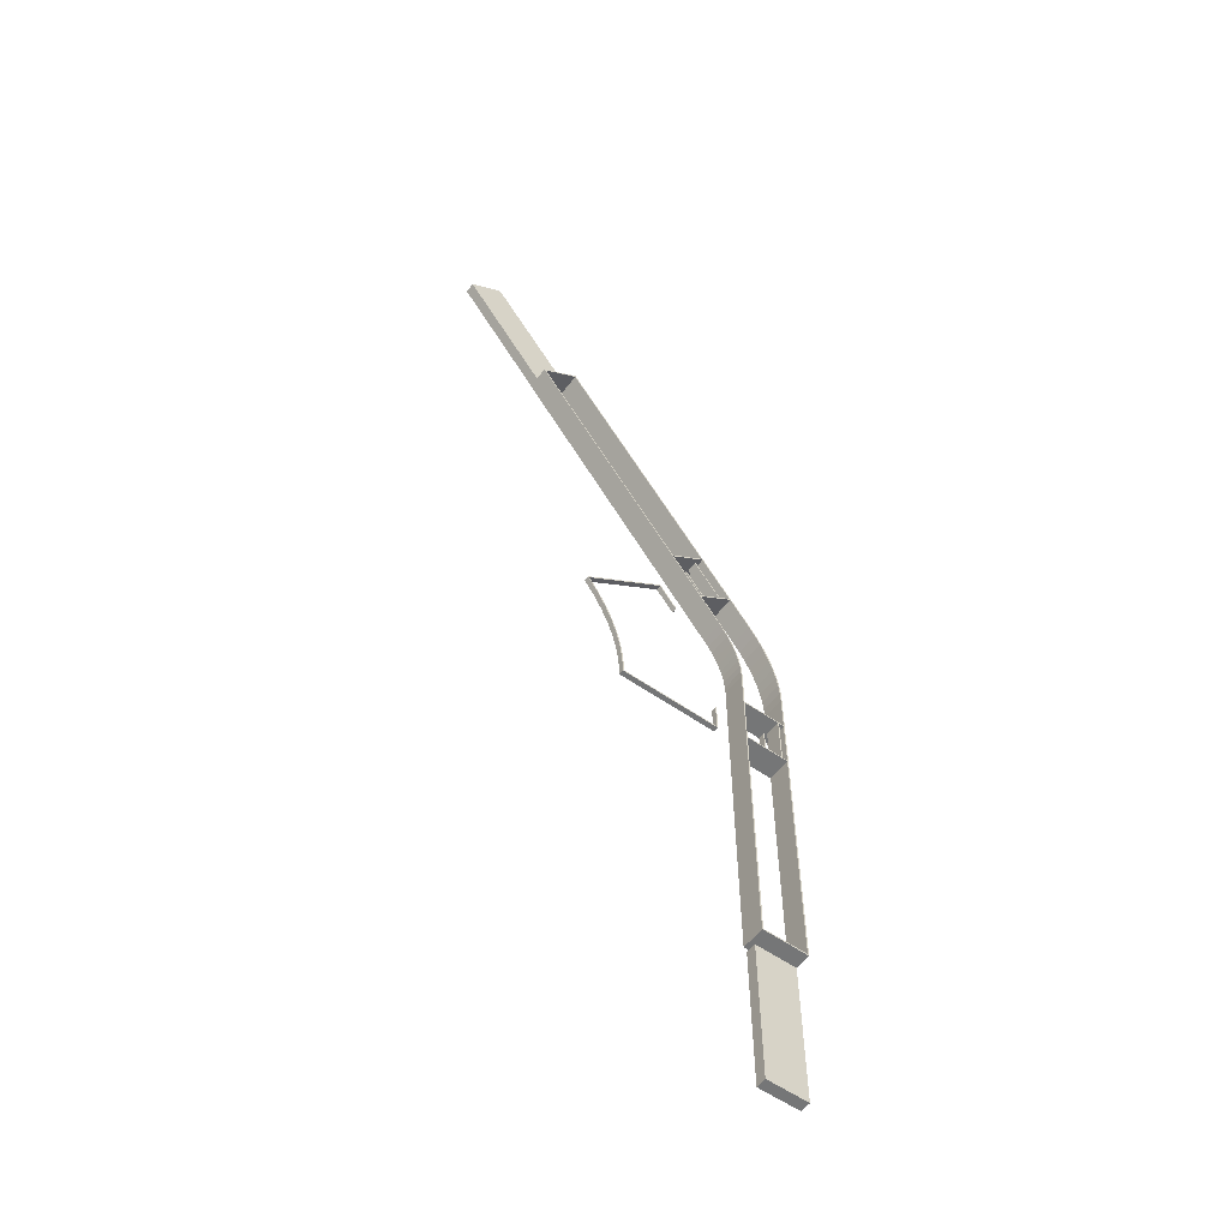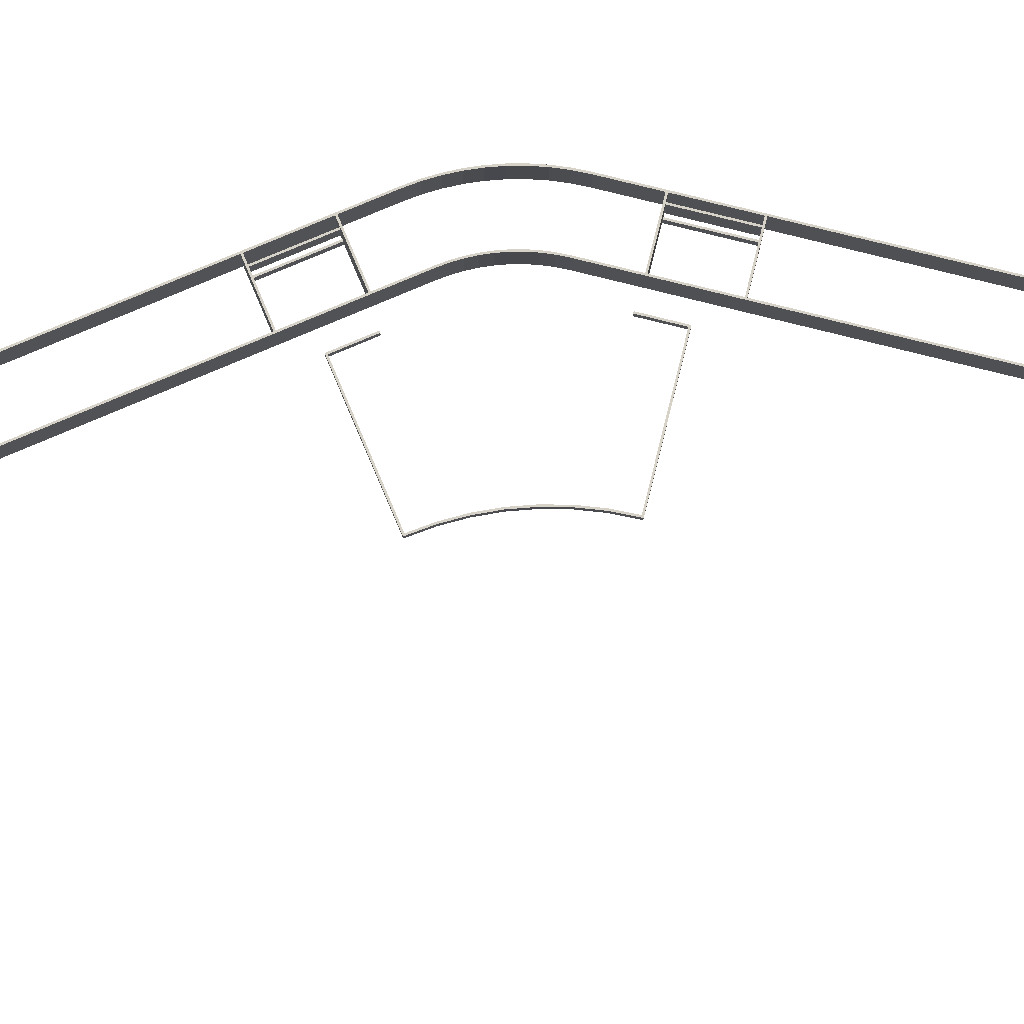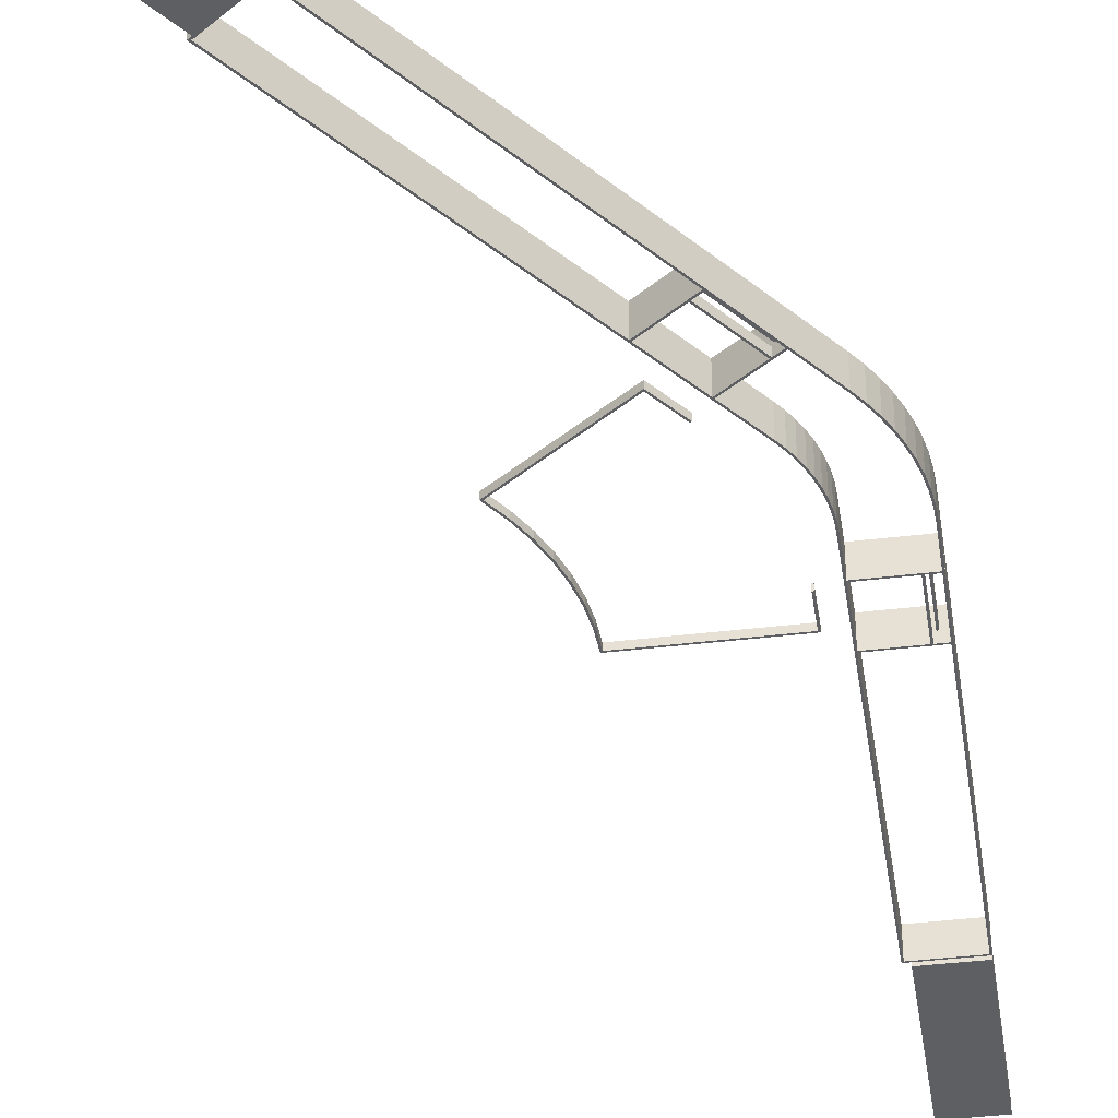
<metadata>
{"format":"obj","ext":"obj","renderer":"f3d","projection":"perspective","resolution":1024,"background":"white","views":[{"elev":-56.7,"azim":-36.3,"up":"+Y"},{"elev":77.9,"azim":-76.0,"up":"+Z"},{"elev":-40.4,"azim":45.4,"up":"+Z"}]}
</metadata>
<code>
v  -88.34 319.9 0
v  -122 364.6 0
v  -109.3 374.2 0
v  -75.56 329.5 0
v  -88.34 319.9 4
v  -75.56 329.5 4
v  -109.3 374.2 4
v  -122 364.6 4
g Box006
f 1 2 3 4
f 5 6 7 8
f 1 4 6 5
f 4 3 7 6
f 3 2 8 7
f 2 1 5 8
v  0 0 0
v  0 56 0
v  16 56 0
v  16 0 0
v  0 0 4
v  16 0 4
v  16 56 4
v  0 56 4
g Box008
f 9 10 11 12
f 13 14 15 16
f 9 12 14 13
f 12 11 15 14
f 11 10 16 15
f 10 9 13 16
v  6.383 220.6 10
v  6.393 220.6 10
v  6.393 220.6 1
v  6.383 220.6 1
v  5.963 220.3 10
v  5.963 220.3 1
v  6.373 220.6 10
v  6.373 220.6 1
v  8.59 216.9 10
v  8.598 216.9 10
v  8.598 216.9 1
v  8.59 216.9 1
v  8.151 216.6 10
v  8.151 216.6 1
v  8.58 216.9 10
v  8.58 216.9 1
v  10.53 213 10
v  10.53 213 10
v  10.53 213 1
v  10.53 213 1
v  10.07 212.8 10
v  10.07 212.8 1
v  10.52 213.1 10
v  10.52 213.1 1
v  12.18 209.1 10
v  12.19 209 10
v  12.19 209 1
v  12.18 209.1 1
v  11.71 208.9 10
v  11.71 208.9 1
v  12.17 209.1 10
v  12.17 209.1 1
v  13.55 205 10
v  13.55 205 10
v  13.55 205 1
v  13.55 205 1
v  13.07 204.8 10
v  13.07 204.8 1
v  13.54 205 10
v  13.54 205 1
v  14.62 200.8 10
v  14.62 200.8 10
v  14.62 200.8 1
v  14.62 200.8 1
v  14.13 200.7 10
v  14.13 200.7 1
v  14.61 200.8 10
v  14.61 200.8 1
v  15.38 196.6 10
v  15.39 196.6 10
v  15.39 196.6 1
v  15.38 196.6 1
v  14.89 196.5 10
v  14.89 196.5 1
v  15.38 196.6 10
v  15.38 196.6 1
v  15.85 192.3 10
v  15.85 192.3 10
v  15.85 192.3 1
v  15.85 192.3 1
v  15.35 192.3 10
v  15.35 192.3 1
v  15.84 192.3 10
v  15.84 192.3 1
v  -1.5 56.5 10
v  -1.5 56 10
v  -1.5 56 1
v  -1.5 56.5 1
v  -2 56 10
v  -2 56 1
v  -2 56.5 10
v  -2 56.5 1
v  -2.108 191 10
v  -1.611 191.1 10
v  -1.611 191.1 1
v  -2.108 191 1
v  -1.609 191 10
v  -1.609 191 1
v  -1.608 191 10
v  -1.608 191 1
v  -2.432 194 10
v  -1.94 194.1 10
v  -1.94 194.1 1
v  -2.432 194 1
v  -1.937 194.1 10
v  -1.937 194.1 1
v  -1.935 194.1 10
v  -1.935 194.1 1
v  -2.969 197 10
v  -2.485 197.1 10
v  -2.485 197.1 1
v  -2.969 197 1
v  -2.481 197.1 10
v  -2.481 197.1 1
v  -2.477 197.1 10
v  -2.477 197.1 1
v  -3.718 199.9 10
v  -3.244 200 10
v  -3.244 200 1
v  -3.718 199.9 1
v  -3.238 200 10
v  -3.238 200 1
v  -3.234 200 10
v  -3.234 200 1
v  -4.674 202.7 10
v  -4.213 202.9 10
v  -4.213 202.9 1
v  -4.674 202.7 1
v  -4.206 202.9 10
v  -4.206 202.9 1
v  -4.2 202.9 10
v  -4.2 202.9 1
v  -5.832 205.5 10
v  -5.386 205.8 10
v  -5.386 205.8 1
v  -5.832 205.5 1
v  -5.378 205.7 10
v  -5.378 205.7 1
v  -5.371 205.7 10
v  -5.371 205.7 1
v  -7.187 208.2 10
v  -6.758 208.5 10
v  -6.758 208.5 1
v  -7.187 208.2 1
v  -6.749 208.5 10
v  -6.749 208.5 1
v  -6.741 208.4 10
v  -6.741 208.4 1
v  -8.732 210.8 10
v  -8.322 211.1 10
v  -8.322 211.1 1
v  -8.732 210.8 1
v  -8.311 211.1 10
v  -8.311 211.1 1
v  -8.302 211.1 10
v  -8.302 211.1 1
v  -1.5 172.7 10
v  -2 172.7 10
v  -2 172.7 1
v  -1.5 172.7 1
v  -2 173.2 10
v  -2 173.2 1
v  -1.5 173.2 10
v  -1.5 173.2 1
v  -1.5 153.2 10
v  -1.5 152.7 10
v  -1.5 152.7 1
v  -1.5 153.2 1
v  -2 152.7 10
v  -2 152.7 1
v  -2 153.2 10
v  -2 153.2 1
v  15.5 172.7 10
v  15.5 173.2 10
v  15.5 173.2 1
v  15.5 172.7 1
v  16 173.2 10
v  16 173.2 1
v  16 172.7 10
v  16 172.7 1
v  15.5 153.2 10
v  16 153.2 10
v  16 153.2 1
v  15.5 153.2 1
v  16 152.7 10
v  16 152.7 1
v  15.5 152.7 10
v  15.5 152.7 1
v  -30.1 240.2 10
v  -30.5 239.9 10
v  -30.5 239.9 1
v  -30.1 240.2 1
v  -30.8 240.3 10
v  -30.8 240.3 1
v  -30.4 240.6 10
v  -30.4 240.6 1
v  -18.37 224.6 10
v  -18.07 224.2 10
v  -18.07 224.2 1
v  -18.37 224.6 1
v  -18.47 223.9 10
v  -18.47 223.9 1
v  -18.77 224.3 10
v  -18.77 224.3 1
v  -16.53 250.4 10
v  -16.83 250.8 10
v  -16.83 250.8 1
v  -16.53 250.4 1
v  -16.43 251.1 10
v  -16.43 251.1 1
v  -16.13 250.7 10
v  -16.13 250.7 1
v  -4.79 234.8 10
v  -4.391 235.1 10
v  -4.391 235.1 1
v  -4.79 234.8 1
v  -4.09 234.7 10
v  -4.09 234.7 1
v  -4.489 234.4 10
v  -4.489 234.4 1
v  -89.94 318.7 10
v  -89.54 319 10
v  -89.54 319 1
v  -89.94 318.7 1
v  -89.24 318.6 10
v  -89.24 318.6 1
v  -89.64 318.3 10
v  -89.64 318.3 1
v  -75.56 329.5 10
v  -75.26 329.1 10
v  -75.26 329.1 1
v  -75.56 329.5 1
v  -75.66 328.8 10
v  -75.66 328.8 1
v  -75.96 329.2 10
v  -75.96 329.2 1
v  3.508 223.8 10
v  3.508 223.8 1
v  3.918 224.1 1
v  3.918 224.1 10
v  16 188 10
v  16 188 1
v  15.5 188 1
v  15.5 188 10
v  -30.4 240.6 10
v  -30.4 240.6 1
v  15.5 188 1
v  15.5 188 10
v  15.5 56 10
v  16 56 10
v  15.5 56 1
v  16 56 1
v  16 56.5 10
v  16 56.5 1
v  -2 188 1
v  -2 188 10
v  -1.5 188 10
v  -1.5 188 1
v  -2 188 10
v  -2 188 1
v  -10.05 213.6 10
v  -10.46 213.3 10
v  -10.05 213.6 1
v  -10.46 213.3 1
v  13 172.7 4
v  13 172.7 10
v  13.5 172.7 10
v  13.5 172.7 4
v  13 153.2 10
v  13.5 153.2 10
v  13 153.2 4
v  13.5 153.2 4
v  11.8 172.7 1
v  11.8 172.7 3.5
v  12.3 172.7 3.5
v  12.3 172.7 1
v  11.8 153.2 3.5
v  12.3 153.2 3.5
v  11.8 153.2 1
v  12.3 153.2 1
v  -18.52 248.9 4
v  -18.52 248.9 8
v  -18.12 249.2 8
v  -18.12 249.2 4
v  -6.787 233.3 8
v  -6.387 233.6 8
v  -6.787 233.3 4
v  -6.387 233.6 4
v  -19.48 248.2 1
v  -19.48 248.2 3.5
v  -19.08 248.5 3.5
v  -19.08 248.5 1
v  -7.745 232.6 3.5
v  -7.346 232.9 3.5
v  -7.745 232.6 1
v  -7.346 232.9 1
v  -10.06 213.6 1
v  -10.06 213.6 10
v  3.519 223.8 1
v  3.519 223.8 10
g Wall001
f 17 18 19 20
f 18 21 22 19
f 21 23 24 22
f 23 17 20 24
f 18 17 23 21
f 19 22 24 20
f 25 26 27 28
f 26 29 30 27
f 29 31 32 30
f 31 25 28 32
f 26 25 31 29
f 27 30 32 28
f 33 34 35 36
f 34 37 38 35
f 37 39 40 38
f 39 33 36 40
f 34 33 39 37
f 35 38 40 36
f 41 42 43 44
f 42 45 46 43
f 45 47 48 46
f 47 41 44 48
f 42 41 47 45
f 43 46 48 44
f 49 50 51 52
f 50 53 54 51
f 53 55 56 54
f 55 49 52 56
f 50 49 55 53
f 51 54 56 52
f 57 58 59 60
f 58 61 62 59
f 61 63 64 62
f 63 57 60 64
f 58 57 63 61
f 59 62 64 60
f 65 66 67 68
f 66 69 70 67
f 69 71 72 70
f 71 65 68 72
f 66 65 71 69
f 67 70 72 68
f 73 74 75 76
f 74 77 78 75
f 77 79 80 78
f 79 73 76 80
f 74 73 79 77
f 75 78 80 76
f 81 82 83 84
f 82 85 86 83
f 85 87 88 86
f 87 81 84 88
f 82 81 87 85
f 83 86 88 84
f 89 90 91 92
f 90 93 94 91
f 93 95 96 94
f 95 89 92 96
f 90 89 95 93
f 91 94 96 92
f 97 98 99 100
f 98 101 102 99
f 101 103 104 102
f 103 97 100 104
f 98 97 103 101
f 99 102 104 100
f 105 106 107 108
f 106 109 110 107
f 109 111 112 110
f 111 105 108 112
f 106 105 111 109
f 107 110 112 108
f 113 114 115 116
f 114 117 118 115
f 117 119 120 118
f 119 113 116 120
f 114 113 119 117
f 115 118 120 116
f 121 122 123 124
f 122 125 126 123
f 125 127 128 126
f 127 121 124 128
f 122 121 127 125
f 123 126 128 124
f 129 130 131 132
f 130 133 134 131
f 133 135 136 134
f 135 129 132 136
f 130 129 135 133
f 131 134 136 132
f 137 138 139 140
f 138 141 142 139
f 141 143 144 142
f 143 137 140 144
f 138 137 143 141
f 139 142 144 140
f 145 146 147 148
f 146 149 150 147
f 149 151 152 150
f 151 145 148 152
f 146 145 151 149
f 147 150 152 148
f 153 154 155 156
f 154 157 158 155
f 157 159 160 158
f 159 153 156 160
f 154 153 159 157
f 155 158 160 156
f 161 162 163 164
f 162 165 166 163
f 165 167 168 166
f 167 161 164 168
f 162 161 167 165
f 163 166 168 164
f 169 170 171 172
f 170 173 174 171
f 173 175 176 174
f 175 169 172 176
f 170 169 175 173
f 171 174 176 172
f 177 178 179 180
f 178 181 182 179
f 181 183 184 182
f 183 177 180 184
f 178 177 183 181
f 179 182 184 180
f 185 186 187 188
f 186 189 190 187
f 189 191 192 190
f 191 185 188 192
f 186 185 191 189
f 187 190 192 188
f 193 194 195 196
f 194 197 198 195
f 197 199 200 198
f 199 193 196 200
f 194 193 199 197
f 195 198 200 196
f 201 202 203 204
f 202 205 206 203
f 205 207 208 206
f 207 201 204 208
f 202 201 207 205
f 203 206 208 204
f 209 210 211 212
f 210 213 214 211
f 213 215 216 214
f 215 209 212 216
f 210 209 215 213
f 211 214 216 212
f 217 218 219 220
f 218 221 222 219
f 221 223 224 222
f 223 217 220 224
f 218 217 223 221
f 219 222 224 220
f 225 226 227 228
f 226 229 230 227
f 229 231 232 230
f 231 225 228 232
f 226 225 231 229
f 227 230 232 228
f 21 233 234 22
f 22 234 235 24
f 24 235 236 23
f 23 236 233 21
f 21 22 24 23
f 234 233 236 235
f 29 21 22 30
f 30 22 19 32
f 32 19 18 31
f 31 18 21 29
f 30 32 31 29
f 18 19 22 21
f 37 29 30 38
f 38 30 27 40
f 40 27 26 39
f 39 26 29 37
f 38 40 39 37
f 26 27 30 29
f 45 37 38 46
f 46 38 35 48
f 48 35 34 47
f 47 34 37 45
f 46 48 47 45
f 34 35 38 37
f 53 45 46 54
f 54 46 43 56
f 56 43 42 55
f 55 42 45 53
f 54 56 55 53
f 42 43 46 45
f 61 53 54 62
f 62 54 51 64
f 64 51 50 63
f 63 50 53 61
f 62 64 63 61
f 50 51 54 53
f 69 61 62 70
f 70 62 59 72
f 72 59 58 71
f 71 58 61 69
f 70 72 71 69
f 58 59 62 61
f 77 69 70 78
f 78 70 67 80
f 80 67 66 79
f 79 66 69 77
f 78 80 79 77
f 66 67 70 69
f 74 237 238 75
f 75 238 239 78
f 78 239 240 77
f 77 240 237 74
f 74 75 78 77
f 240 239 238 237
f 221 241 242 222
f 222 242 190 224
f 224 190 189 223
f 223 189 241 221
f 221 222 224 223
f 242 241 189 190
f 243 244 237 238
f 244 245 246 237
f 245 247 248 246
f 247 243 238 248
f 244 243 247 245
f 237 246 248 238
f 166 165 162 163
f 165 87 81 162
f 87 88 84 81
f 88 166 163 84
f 165 166 88 87
f 162 81 84 163
f 83 82 81 84
f 82 246 249 81
f 246 248 250 249
f 248 83 84 250
f 82 83 248 246
f 81 249 250 84
f 251 252 253 254
f 252 157 159 253
f 157 158 160 159
f 158 251 254 160
f 252 251 158 157
f 253 159 160 254
f 254 253 255 256
f 253 95 89 255
f 95 96 92 89
f 96 254 256 92
f 253 254 96 95
f 255 89 92 256
f 91 90 89 92
f 90 103 97 89
f 103 104 100 97
f 104 91 92 100
f 90 91 104 103
f 89 97 100 92
f 99 98 97 100
f 98 111 105 97
f 111 112 108 105
f 112 99 100 108
f 98 99 112 111
f 97 105 108 100
f 107 106 105 108
f 106 119 113 105
f 119 120 116 113
f 120 107 108 116
f 106 107 120 119
f 105 113 116 108
f 115 114 113 116
f 114 127 121 113
f 127 128 124 121
f 128 115 116 124
f 114 115 128 127
f 113 121 124 116
f 123 122 121 124
f 122 135 129 121
f 135 136 132 129
f 136 123 124 132
f 122 123 136 135
f 121 129 132 124
f 131 130 129 132
f 130 143 137 129
f 143 144 140 137
f 144 131 132 140
f 130 131 144 143
f 129 137 140 132
f 139 138 137 140
f 138 151 145 137
f 151 152 148 145
f 152 139 140 148
f 138 139 152 151
f 137 145 148 140
f 147 146 145 148
f 146 257 258 145
f 257 259 260 258
f 259 147 148 260
f 146 147 259 257
f 145 258 260 148
f 171 170 169 172
f 170 159 153 169
f 159 160 156 153
f 160 171 172 156
f 170 171 160 159
f 169 153 156 172
f 155 154 153 156
f 154 167 161 153
f 167 168 164 161
f 168 155 156 164
f 154 155 168 167
f 153 161 164 156
f 163 162 161 164
f 162 183 177 161
f 183 184 180 177
f 184 163 164 180
f 162 163 184 183
f 161 177 180 164
f 179 178 177 180
f 178 175 169 177
f 175 176 172 169
f 176 179 180 172
f 178 179 176 175
f 177 169 172 180
f 261 262 263 264
f 262 265 266 263
f 265 267 268 266
f 267 261 264 268
f 262 261 267 265
f 263 266 268 264
f 269 270 271 272
f 270 273 274 271
f 273 275 276 274
f 275 269 272 276
f 270 269 275 273
f 271 274 276 272
f 203 202 201 204
f 202 191 185 201
f 191 192 188 185
f 192 203 204 188
f 202 203 192 191
f 201 185 188 204
f 187 186 185 188
f 186 199 193 185
f 199 200 196 193
f 200 187 188 196
f 186 187 200 199
f 185 193 196 188
f 195 194 193 196
f 194 215 209 193
f 215 216 212 209
f 216 195 196 212
f 194 195 216 215
f 193 209 212 196
f 211 210 209 212
f 210 207 201 209
f 207 208 204 201
f 208 211 212 204
f 210 211 208 207
f 209 201 204 212
f 277 278 279 280
f 278 281 282 279
f 281 283 284 282
f 283 277 280 284
f 278 277 283 281
f 279 282 284 280
f 285 286 287 288
f 286 289 290 287
f 289 291 292 290
f 291 285 288 292
f 286 285 291 289
f 287 290 292 288
f 293 294 258 260
f 294 194 197 258
f 194 195 198 197
f 195 293 260 198
f 294 293 195 194
f 258 197 198 260
f 226 236 235 227
f 227 235 295 230
f 230 295 296 229
f 229 296 236 226
f 226 227 230 229
f 296 295 235 236
f 229 221 222 230
f 230 222 219 232
f 232 219 218 231
f 231 218 221 229
f 230 232 231 229
f 218 219 222 221
v  -30.42 230 2
v  -30.72 230.4 2
v  -30.72 230.4 0
v  -30.42 230 0
v  -30.32 230.7 2
v  -30.32 230.7 0
v  -30.02 230.3 2
v  -30.02 230.3 0
v  -61.57 206.5 2
v  -61.98 206.3 2
v  -61.98 206.3 0
v  -61.57 206.5 0
v  -62.25 206.7 2
v  -62.25 206.7 0
v  -61.87 206.9 2
v  -61.87 206.9 0
v  -57.77 201 2
v  -57.76 201 2
v  -57.76 201 0
v  -57.77 201 0
v  -58.19 200.7 2
v  -58.19 200.7 0
v  -57.78 201 2
v  -57.78 201 0
v  -54.5 195.1 2
v  -54.49 195.1 2
v  -54.49 195.1 0
v  -54.5 195.1 0
v  -54.94 194.9 2
v  -54.94 194.9 0
v  -54.51 195.1 2
v  -54.51 195.1 0
v  -51.78 188.9 2
v  -51.77 188.9 2
v  -51.77 188.9 0
v  -51.78 188.9 0
v  -52.25 188.8 2
v  -52.25 188.8 0
v  -51.79 189 2
v  -51.79 189 0
v  -49.64 182.6 2
v  -49.64 182.5 2
v  -49.64 182.5 0
v  -49.64 182.6 0
v  -50.13 182.4 2
v  -50.13 182.4 0
v  -49.65 182.6 2
v  -49.65 182.6 0
v  -48.11 176 2
v  -48.1 176 2
v  -48.1 176 0
v  -48.11 176 0
v  -48.6 175.9 2
v  -48.6 175.9 0
v  -48.11 176 2
v  -48.11 176 0
v  -47.18 169.3 2
v  -47.18 169.3 2
v  -47.18 169.3 0
v  -47.18 169.3 0
v  -47.67 169.3 2
v  -47.67 169.3 0
v  -47.18 169.4 2
v  -47.18 169.4 0
v  -46.87 162.6 2
v  -46.87 162.1 2
v  -46.87 162.1 0
v  -46.87 162.6 0
v  -47.34 162.1 2
v  -47.34 162.1 0
v  -47.37 162.6 2
v  -47.37 162.6 0
v  -7.866 162.6 2
v  -7.366 162.6 2
v  -7.366 162.6 0
v  -7.866 162.6 0
v  -7.366 162.1 2
v  -7.366 162.1 0
v  -7.866 162.1 2
v  -7.866 162.1 0
v  -23.29 221.4 0
v  -23.29 221.4 2
v  -23.69 221.1 2
v  -23.69 221.1 0
v  -7.366 173.8 2
v  -7.866 173.8 2
v  -7.366 173.8 0
v  -7.866 173.8 0
g Wall002
f 297 298 299 300
f 298 301 302 299
f 301 303 304 302
f 303 297 300 304
f 298 297 303 301
f 299 302 304 300
f 305 306 307 308
f 306 309 310 307
f 309 311 312 310
f 311 305 308 312
f 306 305 311 309
f 307 310 312 308
f 313 314 315 316
f 314 317 318 315
f 317 319 320 318
f 319 313 316 320
f 314 313 319 317
f 315 318 320 316
f 321 322 323 324
f 322 325 326 323
f 325 327 328 326
f 327 321 324 328
f 322 321 327 325
f 323 326 328 324
f 329 330 331 332
f 330 333 334 331
f 333 335 336 334
f 335 329 332 336
f 330 329 335 333
f 331 334 336 332
f 337 338 339 340
f 338 341 342 339
f 341 343 344 342
f 343 337 340 344
f 338 337 343 341
f 339 342 344 340
f 345 346 347 348
f 346 349 350 347
f 349 351 352 350
f 351 345 348 352
f 346 345 351 349
f 347 350 352 348
f 353 354 355 356
f 354 357 358 355
f 357 359 360 358
f 359 353 356 360
f 354 353 359 357
f 355 358 360 356
f 361 362 363 364
f 362 365 366 363
f 365 367 368 366
f 367 361 364 368
f 362 361 367 365
f 363 366 368 364
f 369 370 371 372
f 370 373 374 371
f 373 375 376 374
f 375 369 372 376
f 370 369 375 373
f 371 374 376 372
f 377 378 379 380
f 378 303 297 379
f 303 304 300 297
f 304 377 380 300
f 378 377 304 303
f 379 297 300 380
f 299 298 297 300
f 298 311 305 297
f 311 312 308 305
f 312 299 300 308
f 298 299 312 311
f 297 305 308 300
f 317 306 307 318
f 318 307 308 320
f 320 308 305 319
f 319 305 306 317
f 317 318 320 319
f 307 306 305 308
f 325 317 318 326
f 326 318 315 328
f 328 315 314 327
f 327 314 317 325
f 326 328 327 325
f 314 315 318 317
f 333 325 326 334
f 334 326 323 336
f 336 323 322 335
f 335 322 325 333
f 334 336 335 333
f 322 323 326 325
f 341 333 334 342
f 342 334 331 344
f 344 331 330 343
f 343 330 333 341
f 342 344 343 341
f 330 331 334 333
f 349 341 342 350
f 350 342 339 352
f 352 339 338 351
f 351 338 341 349
f 350 352 351 349
f 338 339 342 341
f 357 349 350 358
f 358 350 347 360
f 360 347 346 359
f 359 346 349 357
f 358 360 359 357
f 346 347 350 349
f 354 361 364 355
f 355 364 368 358
f 358 368 367 357
f 357 367 361 354
f 354 355 358 357
f 367 368 364 361
f 363 362 361 364
f 362 375 369 361
f 375 376 372 369
f 376 363 364 372
f 362 363 376 375
f 361 369 372 364
f 371 370 369 372
f 370 381 382 369
f 381 383 384 382
f 383 371 372 384
f 370 371 383 381
f 369 382 384 372

</code>
